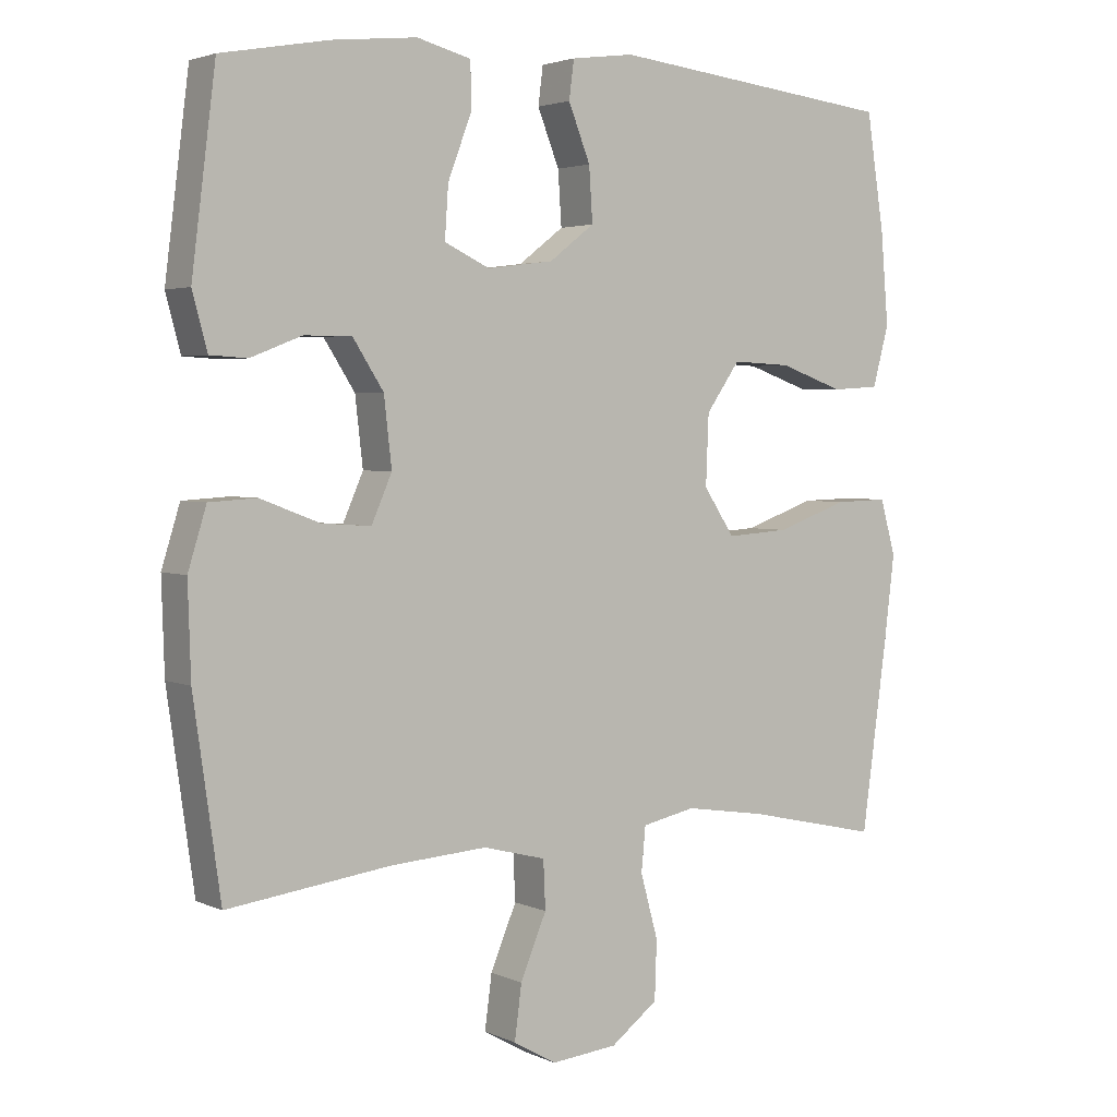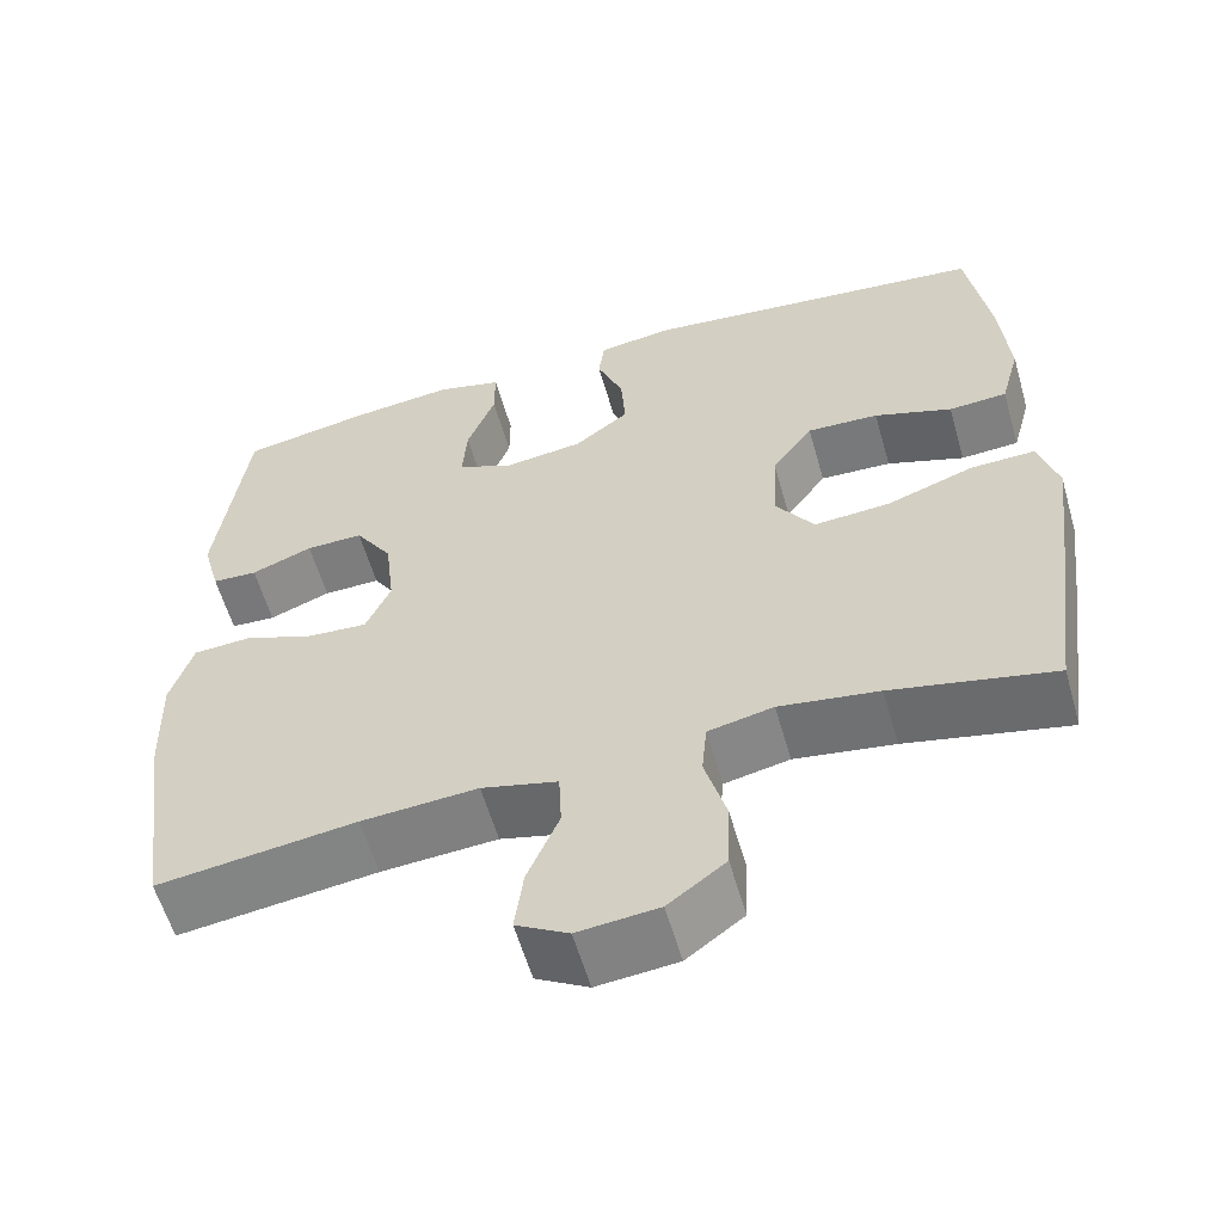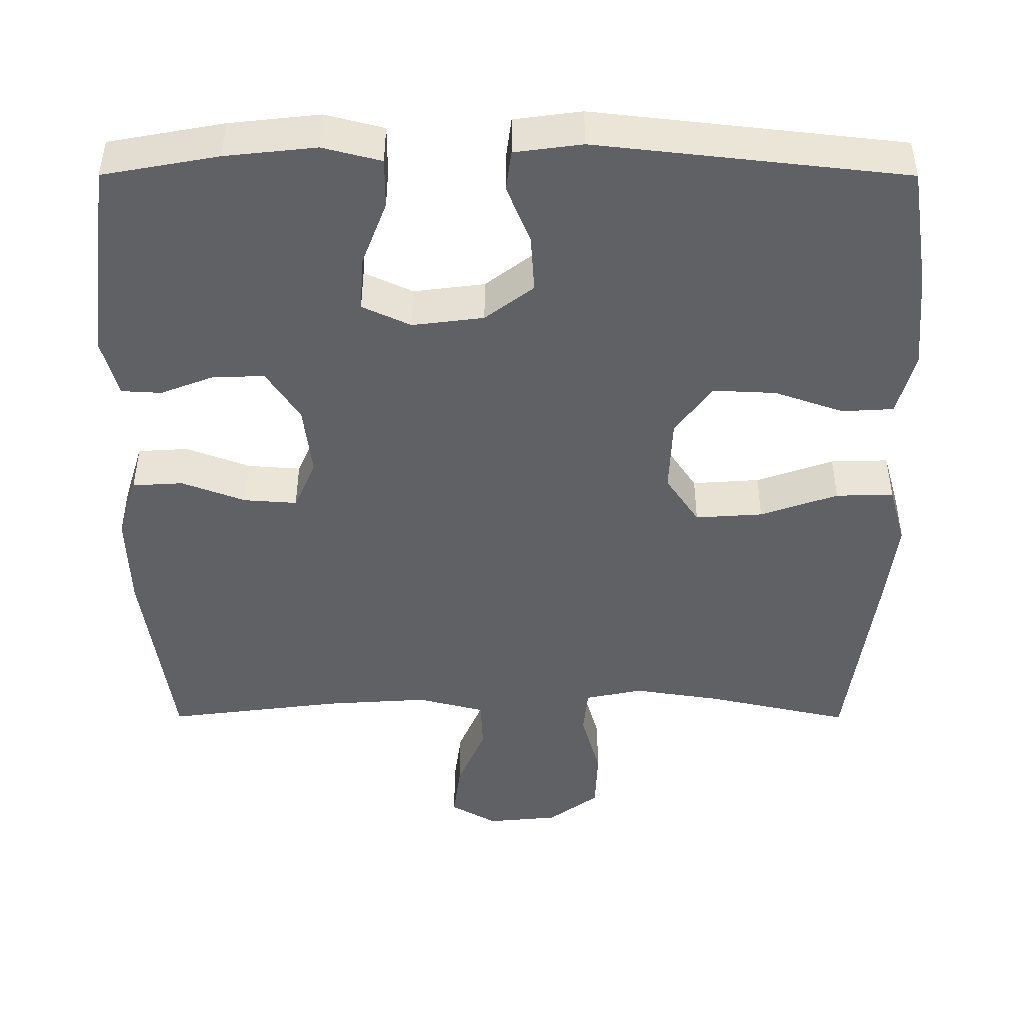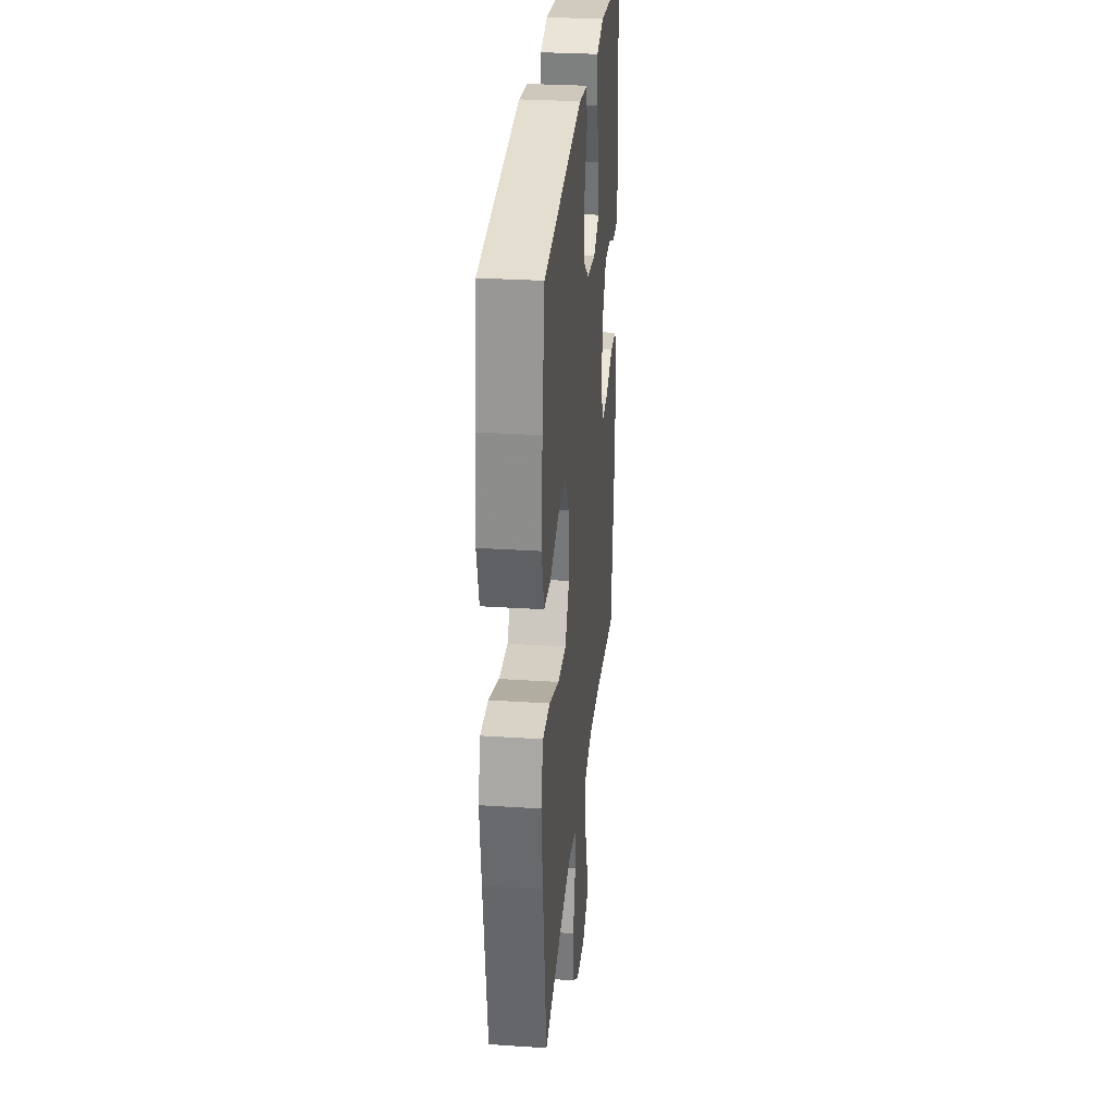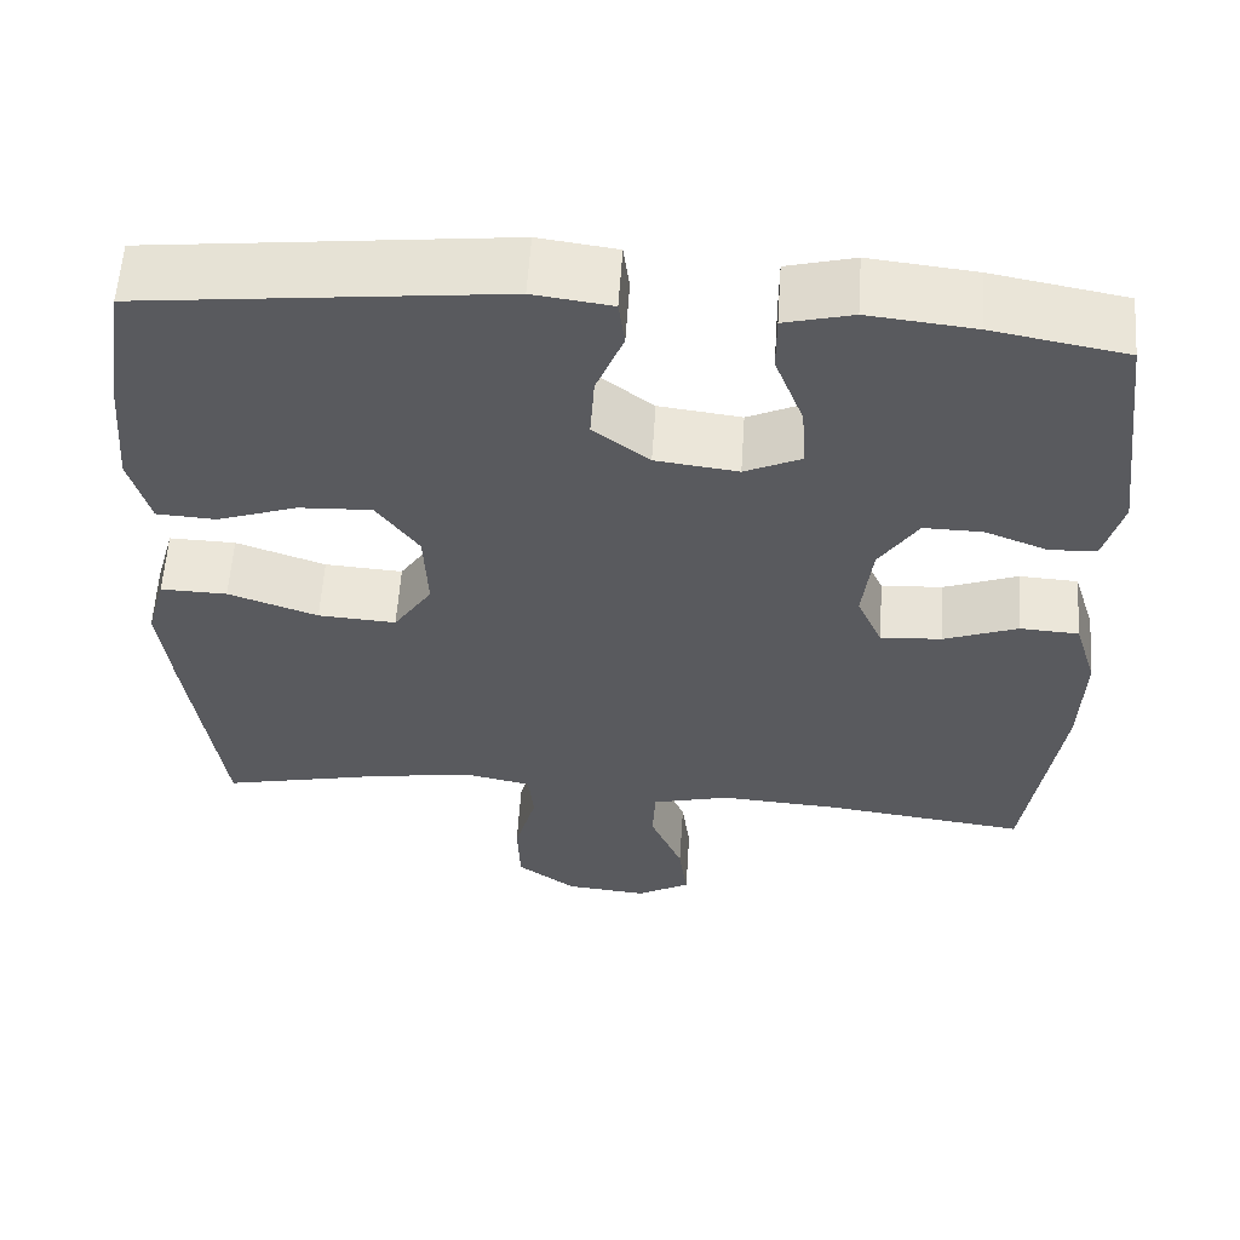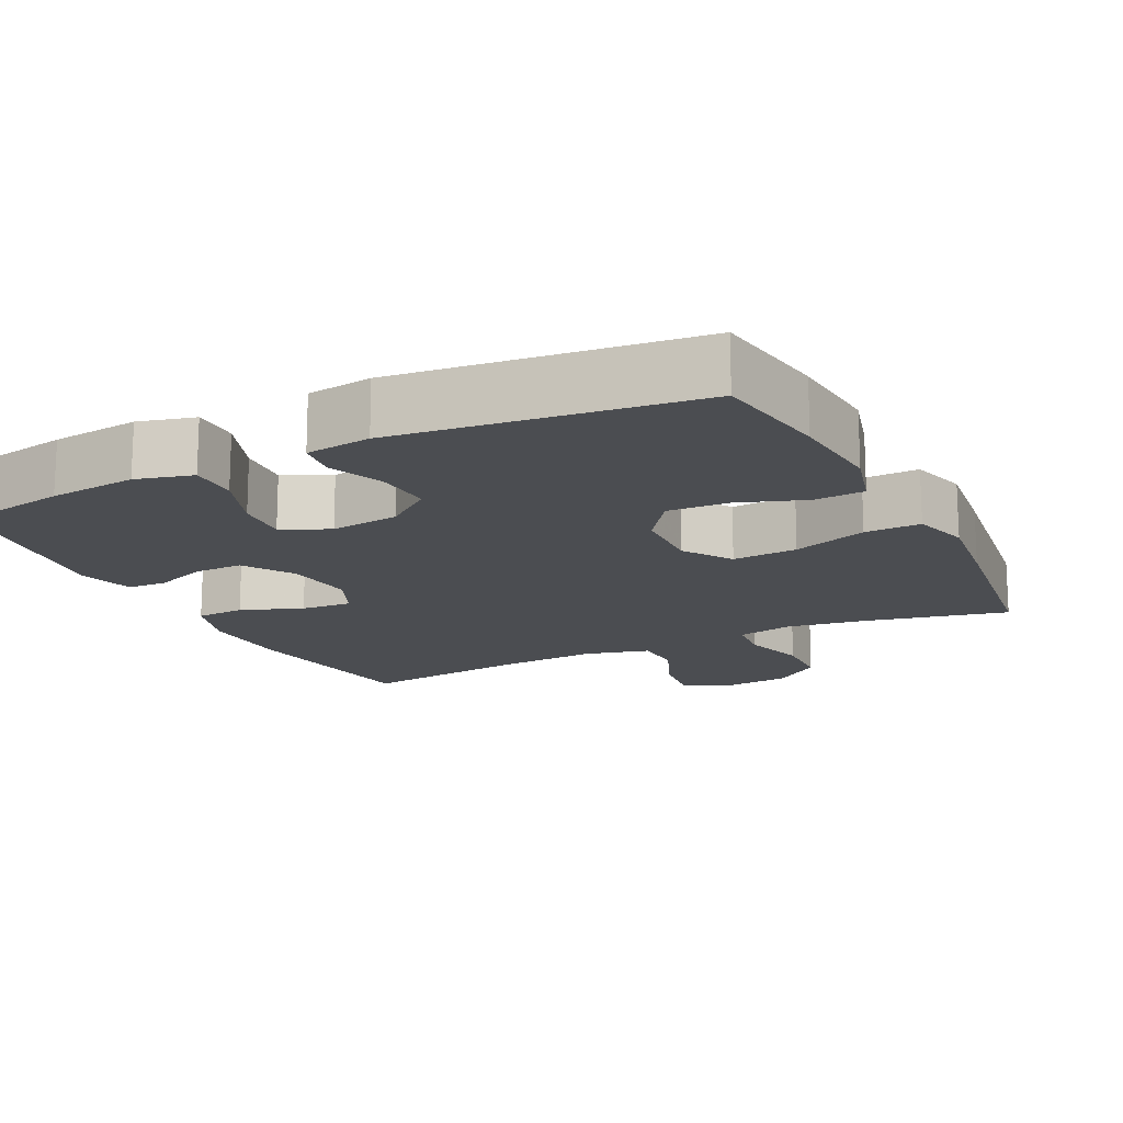
<metadata>
{"format":"obj","ext":"obj","renderer":"f3d","projection":"perspective","resolution":1024,"background":"white","views":[{"elev":3.2,"azim":-34.5,"up":"+Z"},{"elev":-58.8,"azim":16.0,"up":"+Z"},{"elev":43.8,"azim":0.1,"up":"+Z"},{"elev":29.6,"azim":95.5,"up":"+Z"},{"elev":58.5,"azim":-176.2,"up":"+Z"},{"elev":-15.7,"azim":26.4,"up":"+Y"}]}
</metadata>
<code>
v -0.5 0.07 -0.5
v -0.538 0.07 -0.232
v -0.542 0.07 -0.103
v -0.516 0.07 -0.019
v -0.449 0.07 -0.015
v -0.365 0.07 -0.047
v -0.295 0.07 -0.052
v -0.266 0.07 0.014
v -0.277 0.07 0.11
v -0.321 0.07 0.178
v -0.388 0.07 0.177
v -0.46 0.07 0.149
v -0.513 0.07 0.152
v -0.534 0.07 0.23
v -0.5 0.07 0.5
v -0.348 0.07 0.528
v -0.228 0.07 0.541
v -0.151 0.07 0.521
v -0.151 0.07 0.455
v -0.184 0.07 0.368
v -0.189 0.07 0.295
v -0.125 0.07 0.265
v -0.031 0.07 0.277
v 0.033 0.07 0.326
v 0.028 0.07 0.402
v -0.003 0.07 0.48
v 0.004 0.07 0.534
v 0.093 0.07 0.546
v 0.5 0.07 0.5
v 0.525 0.07 0.338
v 0.536 0.07 0.207
v 0.513 0.07 0.122
v 0.445 0.07 0.118
v 0.354 0.07 0.15
v 0.27 0.07 0.154
v 0.222 0.07 0.086
v 0.218 0.07 -0.013
v 0.262 0.07 -0.079
v 0.351 0.07 -0.073
v 0.453 0.07 -0.037
v 0.529 0.07 -0.035
v 0.551 0.07 -0.113
v 0.536 0.07 -0.236
v 0.5 0.07 -0.5
v 0.311 0.07 -0.458
v 0.195 0.07 -0.44
v 0.119 0.07 -0.456
v 0.113 0.07 -0.519
v 0.138 0.07 -0.609
v 0.135 0.07 -0.692
v 0.068 0.07 -0.742
v -0.026 0.07 -0.751
v -0.087 0.07 -0.716
v -0.077 0.07 -0.64
v -0.04 0.07 -0.552
v -0.043 0.07 -0.484
v -0.132 0.07 -0.461
v -0.268 0.07 -0.47
v -0.5 0 -0.5
v -0.538 0 -0.232
v -0.542 0 -0.103
v -0.516 0 -0.019
v -0.449 0 -0.015
v -0.365 0 -0.047
v -0.295 0 -0.052
v -0.266 0 0.014
v -0.277 0 0.11
v -0.321 0 0.178
v -0.388 0 0.177
v -0.46 0 0.149
v -0.513 0 0.152
v -0.534 0 0.23
v -0.5 0 0.5
v -0.348 0 0.528
v -0.228 0 0.541
v -0.151 0 0.521
v -0.151 0 0.455
v -0.184 0 0.368
v -0.189 0 0.295
v -0.125 0 0.265
v -0.031 0 0.277
v 0.033 0 0.326
v 0.028 0 0.402
v -0.003 0 0.48
v 0.004 0 0.534
v 0.093 0 0.546
v 0.5 0 0.5
v 0.525 0 0.338
v 0.536 0 0.207
v 0.513 0 0.122
v 0.445 0 0.118
v 0.354 0 0.15
v 0.27 0 0.154
v 0.222 0 0.086
v 0.218 0 -0.013
v 0.262 0 -0.079
v 0.351 0 -0.073
v 0.453 0 -0.037
v 0.529 0 -0.035
v 0.551 0 -0.113
v 0.536 0 -0.236
v 0.5 0 -0.5
v 0.311 0 -0.458
v 0.195 0 -0.44
v 0.119 0 -0.456
v 0.113 0 -0.519
v 0.138 0 -0.609
v 0.135 0 -0.692
v 0.068 0 -0.742
v -0.026 0 -0.751
v -0.087 0 -0.716
v -0.077 0 -0.64
v -0.04 0 -0.552
v -0.043 0 -0.484
v -0.132 0 -0.461
v -0.268 0 -0.47
f 52 53 54 55
f 52 55 56
f 51 52 56
f 48 49 50 51
f 47 48 51 56
f 46 47 56 57
f 42 43 44 45
f 42 45 46
f 39 40 41 42
f 38 39 42 46
f 37 38 46 57
f 31 32 33 34
f 31 34 35
f 30 31 35
f 29 30 35
f 28 29 35 36
f 25 26 27 28
f 24 25 28 36
f 17 18 19 20
f 17 20 21
f 16 17 21
f 15 16 21
f 14 15 21
f 11 12 13 14
f 10 11 14 21
f 9 10 21 22
f 3 4 5 6
f 3 6 7
f 58 1 2 3
f 58 3 7
f 57 58 7 8
f 23 24 36 37
f 22 23 37 57
f 8 9 22 57
f 113 112 111 110
f 114 113 110
f 114 110 109
f 109 108 107 106
f 114 109 106 105
f 115 114 105 104
f 103 102 101 100
f 104 103 100
f 100 99 98 97
f 104 100 97 96
f 115 104 96 95
f 92 91 90 89
f 93 92 89
f 93 89 88
f 93 88 87
f 94 93 87 86
f 86 85 84 83
f 94 86 83 82
f 78 77 76 75
f 79 78 75
f 79 75 74
f 79 74 73
f 79 73 72
f 72 71 70 69
f 79 72 69 68
f 80 79 68 67
f 64 63 62 61
f 65 64 61
f 61 60 59 116
f 65 61 116
f 66 65 116 115
f 95 94 82 81
f 115 95 81 80
f 115 80 67 66
f 1 59 60 2
f 2 60 61 3
f 3 61 62 4
f 4 62 63 5
f 5 63 64 6
f 6 64 65 7
f 7 65 66 8
f 8 66 67 9
f 9 67 68 10
f 10 68 69 11
f 11 69 70 12
f 12 70 71 13
f 13 71 72 14
f 14 72 73 15
f 15 73 74 16
f 16 74 75 17
f 17 75 76 18
f 18 76 77 19
f 19 77 78 20
f 20 78 79 21
f 21 79 80 22
f 22 80 81 23
f 23 81 82 24
f 24 82 83 25
f 25 83 84 26
f 26 84 85 27
f 27 85 86 28
f 28 86 87 29
f 29 87 88 30
f 30 88 89 31
f 31 89 90 32
f 32 90 91 33
f 33 91 92 34
f 34 92 93 35
f 35 93 94 36
f 36 94 95 37
f 37 95 96 38
f 38 96 97 39
f 39 97 98 40
f 40 98 99 41
f 41 99 100 42
f 42 100 101 43
f 43 101 102 44
f 44 102 103 45
f 45 103 104 46
f 46 104 105 47
f 47 105 106 48
f 48 106 107 49
f 49 107 108 50
f 50 108 109 51
f 51 109 110 52
f 52 110 111 53
f 53 111 112 54
f 54 112 113 55
f 55 113 114 56
f 56 114 115 57
f 57 115 116 58
f 58 116 59 1

</code>
